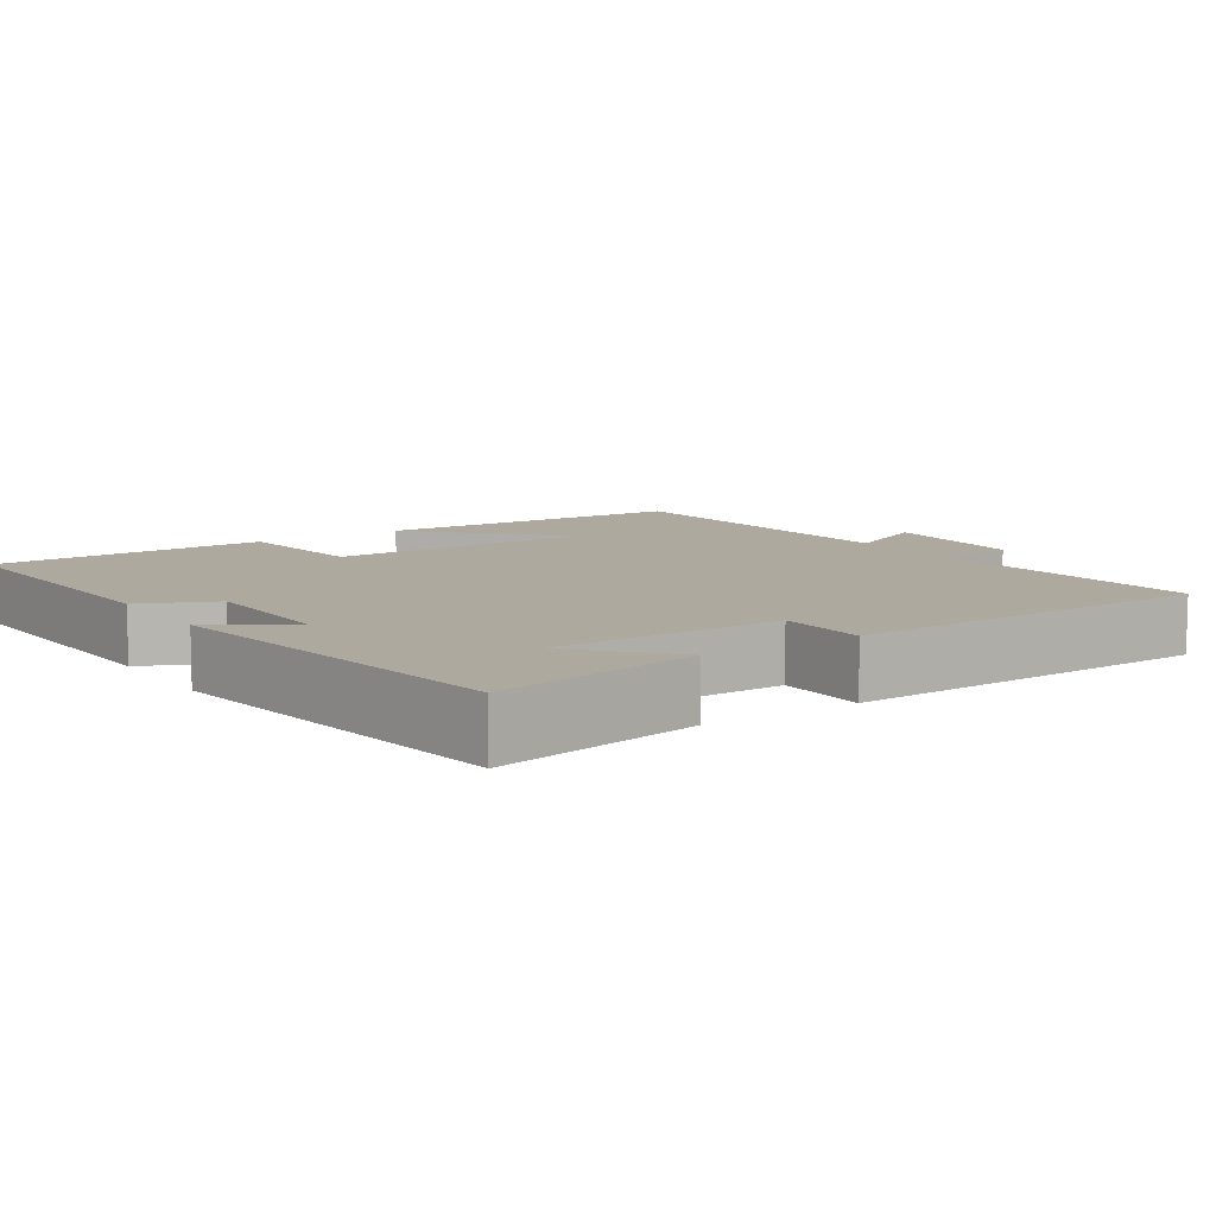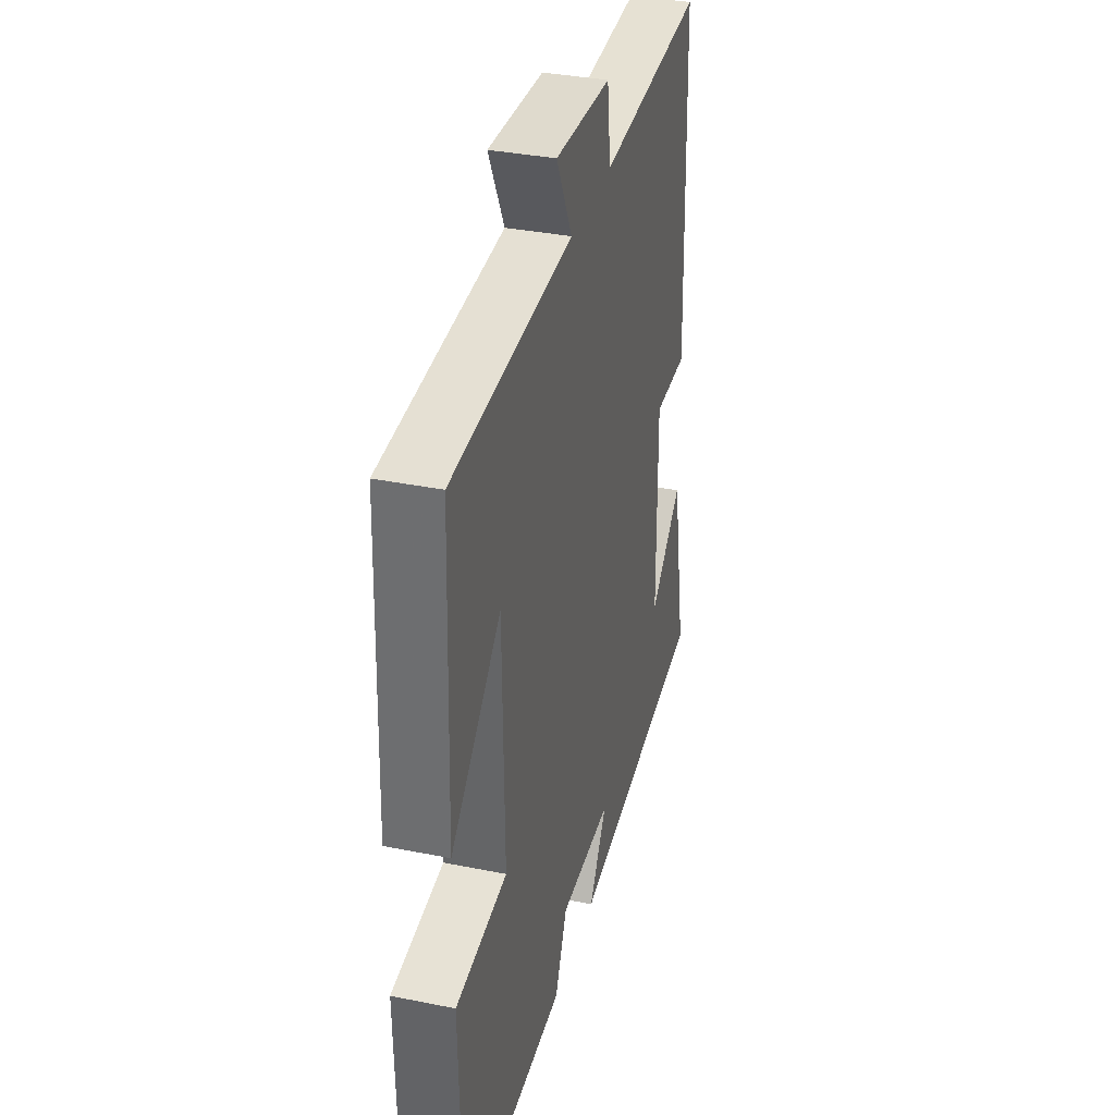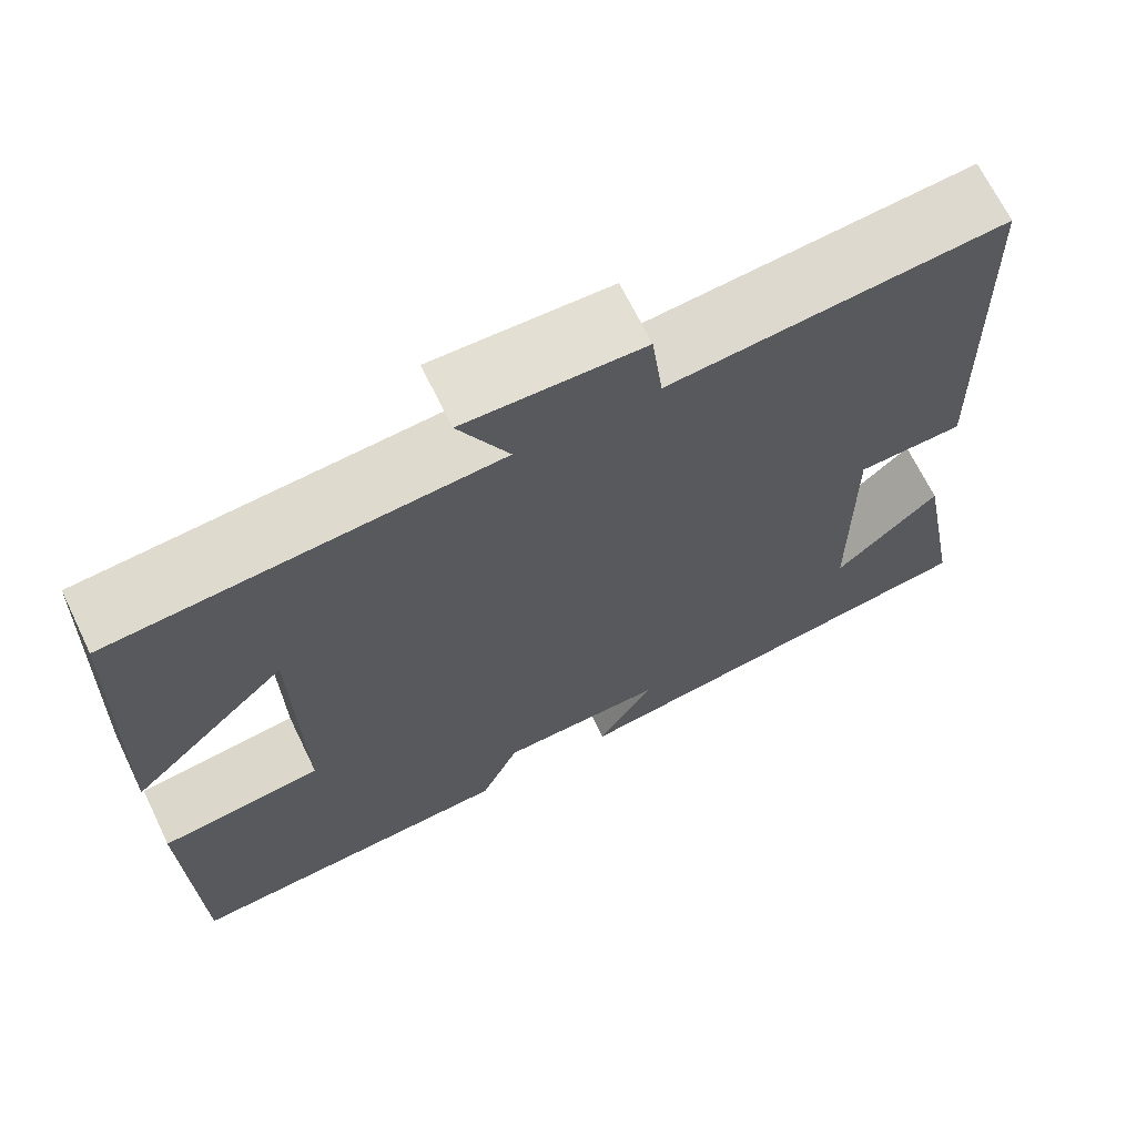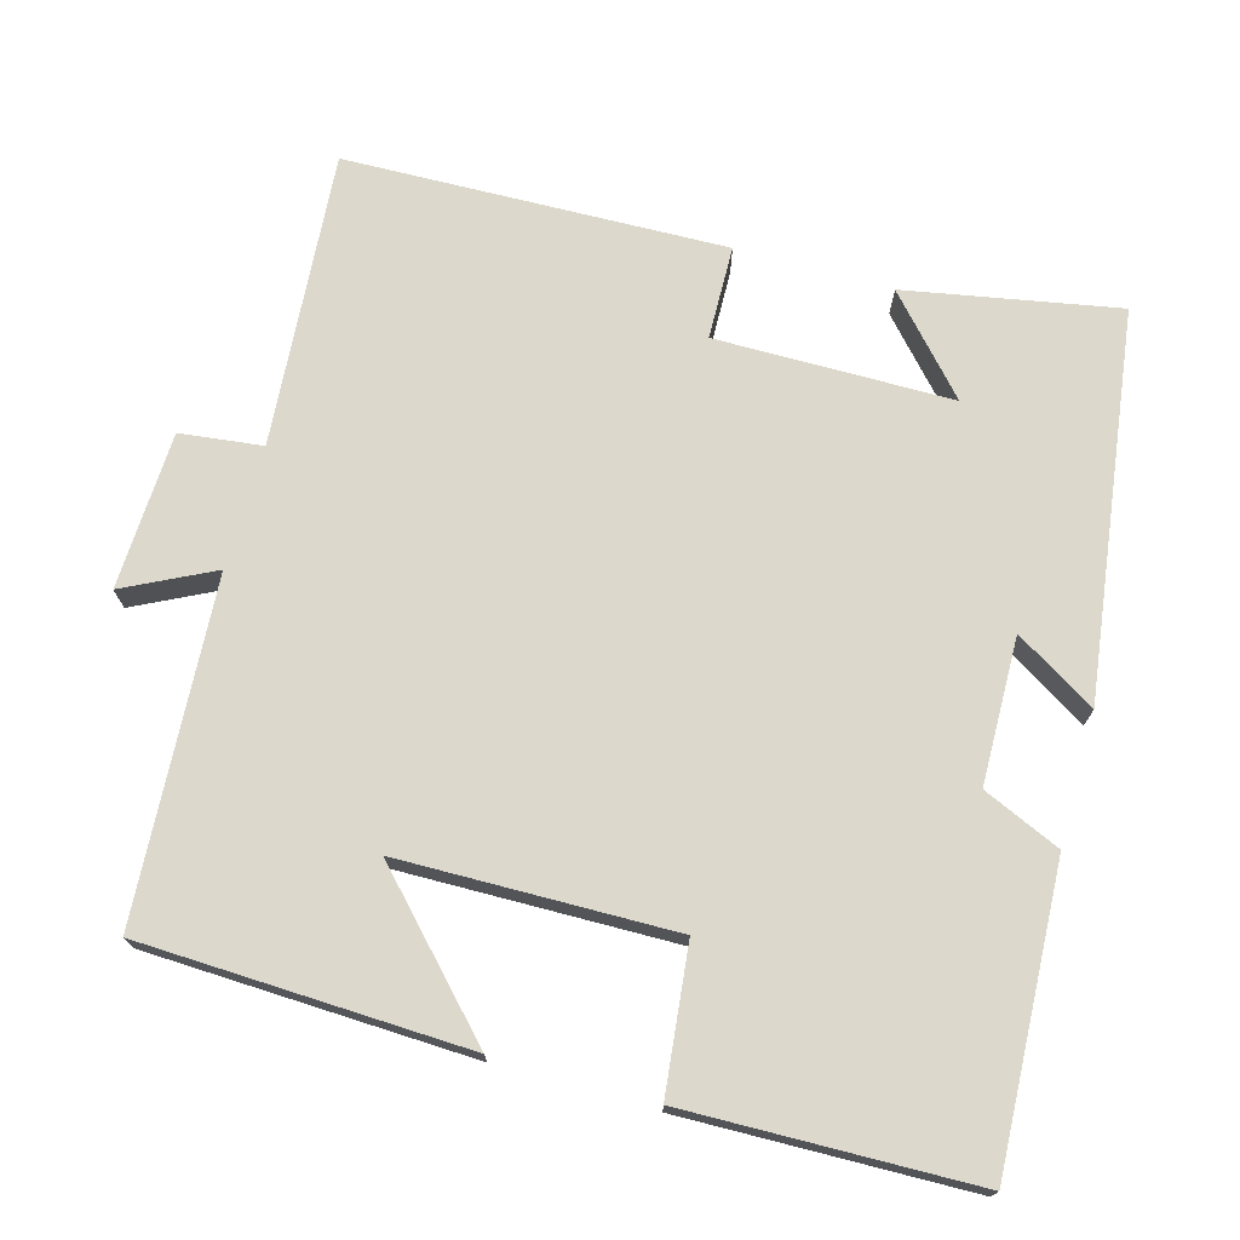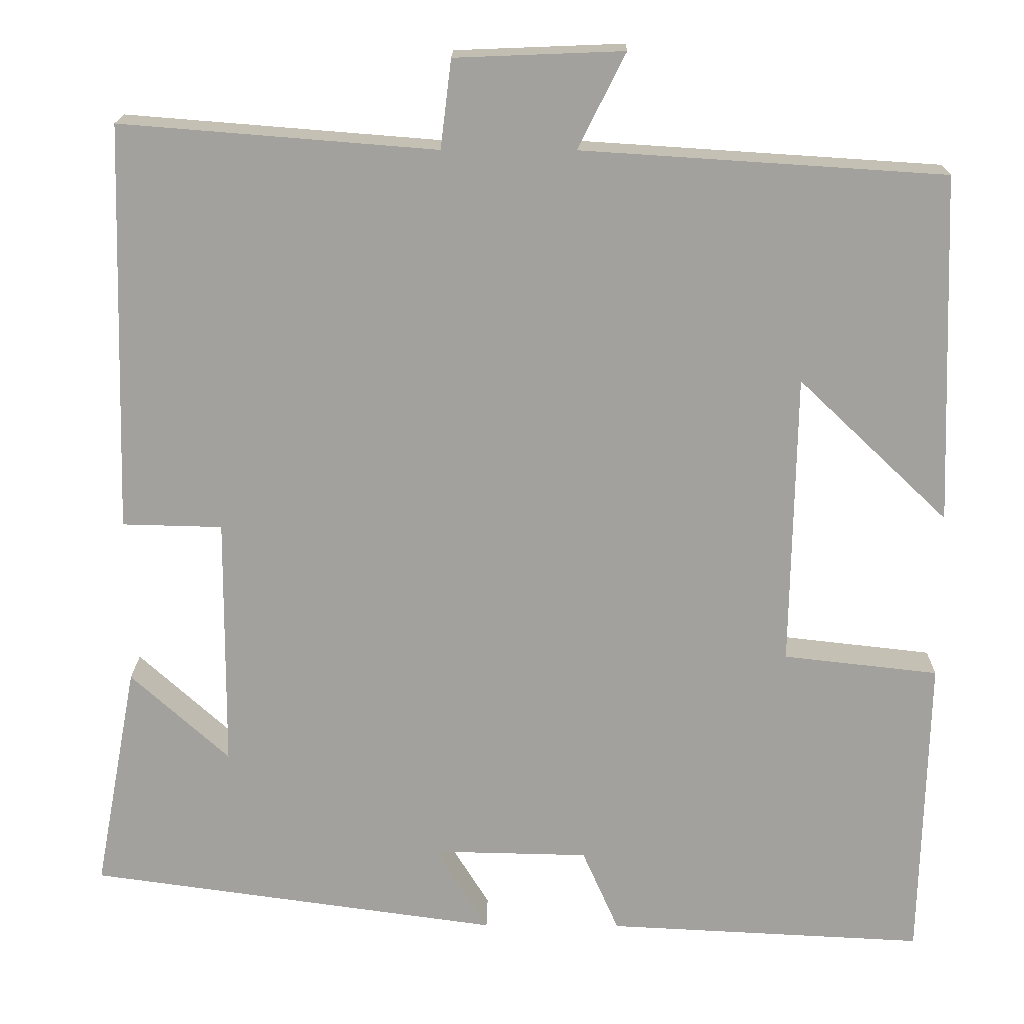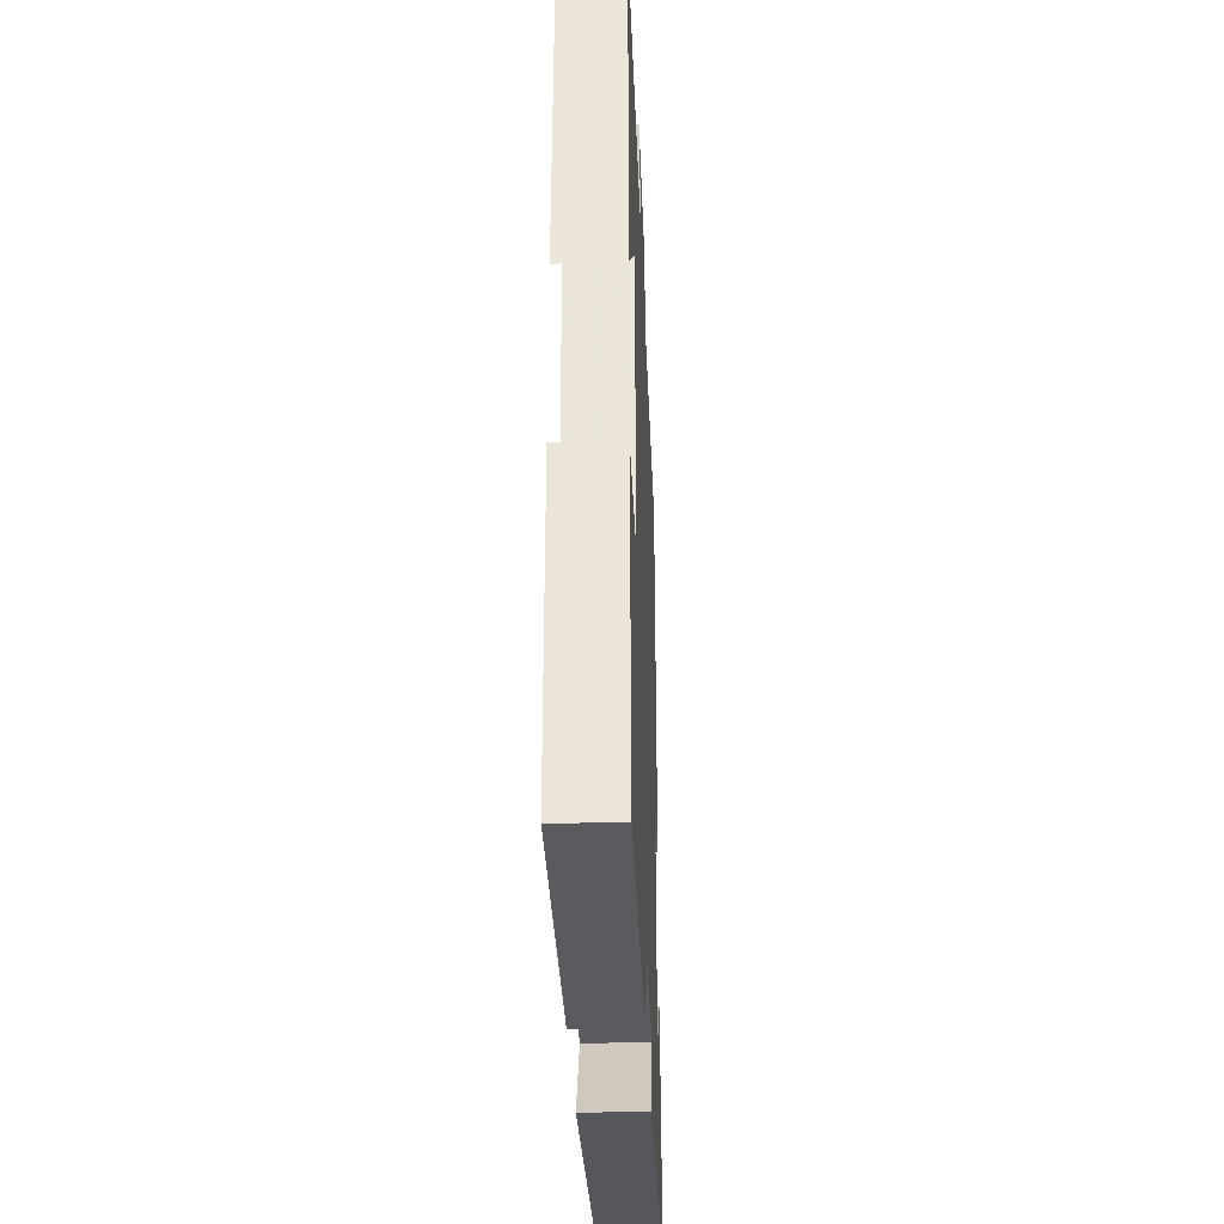
<metadata>
{"format":"obj","ext":"obj","renderer":"f3d","projection":"perspective","resolution":1024,"background":"white","views":[{"elev":9.1,"azim":-123.6,"up":"+Y"},{"elev":35.0,"azim":105.1,"up":"+Z"},{"elev":68.3,"azim":154.1,"up":"+Z"},{"elev":72.7,"azim":105.7,"up":"+Y"},{"elev":17.8,"azim":0.7,"up":"+Z"},{"elev":-35.4,"azim":92.2,"up":"+Z"}]}
</metadata>
<code>
v -0.551 0.07 -0.432
v -0.5 0.07 -0.159
v -0.382 0.07 -0.266
v -0.38 0.07 0.038
v -0.5 0.07 0.041
v -0.486 0.07 0.53
v -0.108 0.07 0.5
v -0.095 0.07 0.606
v 0.107 0.07 0.614
v 0.05 0.07 0.5
v 0.485 0.07 0.472
v 0.5 0.07 0.053
v 0.32 0.07 0.224
v 0.314 0.07 -0.128
v 0.5 0.07 -0.149
v 0.491 0.07 -0.519
v 0.11 0.07 -0.5
v 0.066 0.07 -0.4
v -0.122 0.07 -0.396
v -0.058 0.07 -0.5
v -0.551 0 -0.432
v -0.5 0 -0.159
v -0.382 0 -0.266
v -0.38 0 0.038
v -0.5 0 0.041
v -0.486 0 0.53
v -0.108 0 0.5
v -0.095 0 0.606
v 0.107 0 0.614
v 0.05 0 0.5
v 0.485 0 0.472
v 0.5 0 0.053
v 0.32 0 0.224
v 0.314 0 -0.128
v 0.5 0 -0.149
v 0.491 0 -0.519
v 0.11 0 -0.5
v 0.066 0 -0.4
v -0.122 0 -0.396
v -0.058 0 -0.5
f 19 20 1
f 15 16 17 18
f 14 15 18 19
f 13 14 19 1
f 10 11 12 13
f 7 8 9 10
f 7 10 13
f 4 5 6 7
f 3 4 7 13
f 1 2 3
f 1 3 13
f 21 40 39
f 38 37 36 35
f 39 38 35 34
f 21 39 34 33
f 33 32 31 30
f 30 29 28 27
f 33 30 27
f 27 26 25 24
f 33 27 24 23
f 23 22 21
f 33 23 21
f 1 21 22 2
f 2 22 23 3
f 3 23 24 4
f 4 24 25 5
f 5 25 26 6
f 6 26 27 7
f 7 27 28 8
f 8 28 29 9
f 9 29 30 10
f 10 30 31 11
f 11 31 32 12
f 12 32 33 13
f 13 33 34 14
f 14 34 35 15
f 15 35 36 16
f 16 36 37 17
f 17 37 38 18
f 18 38 39 19
f 19 39 40 20
f 20 40 21 1

</code>
